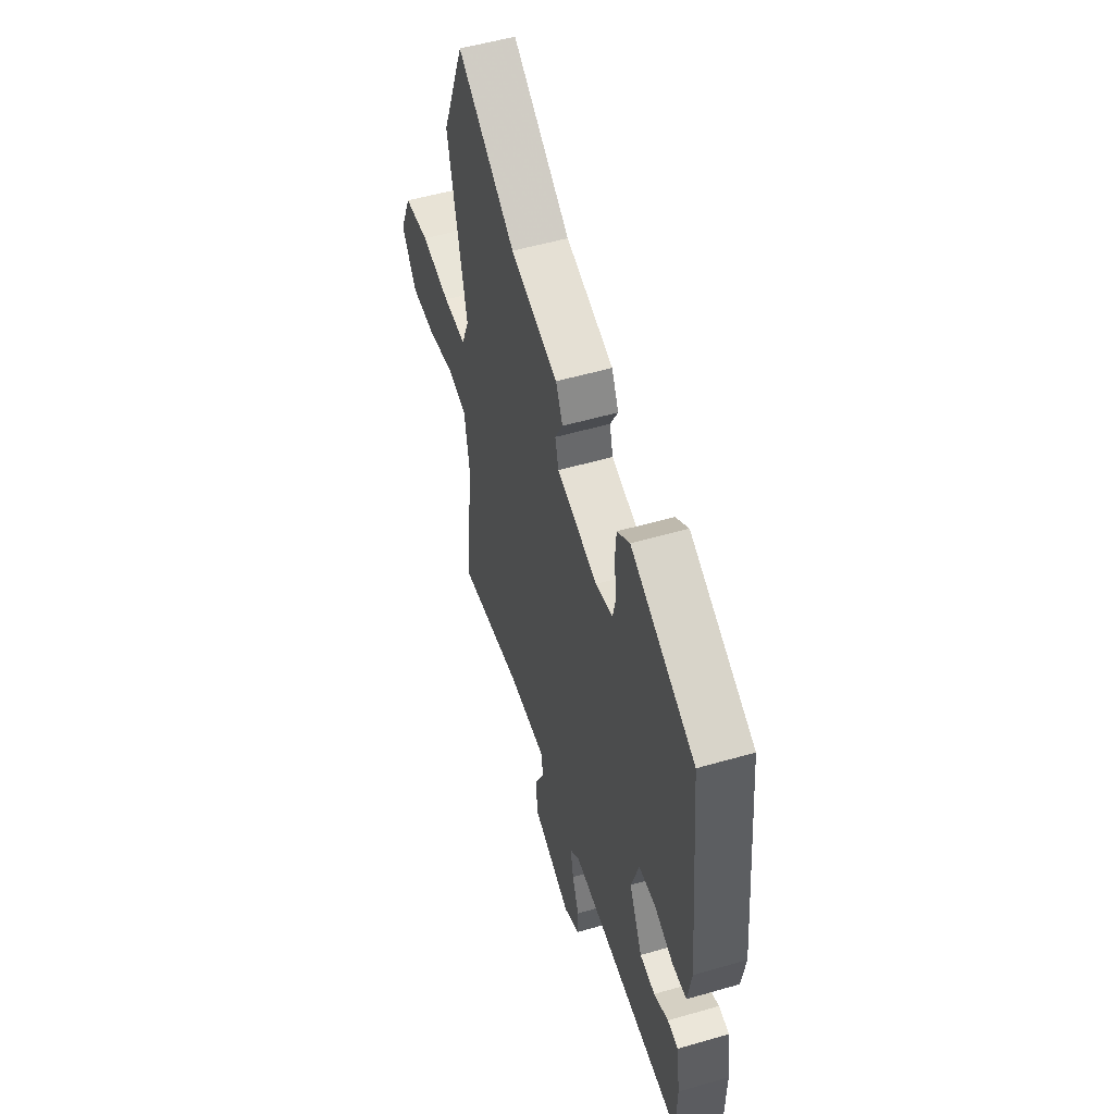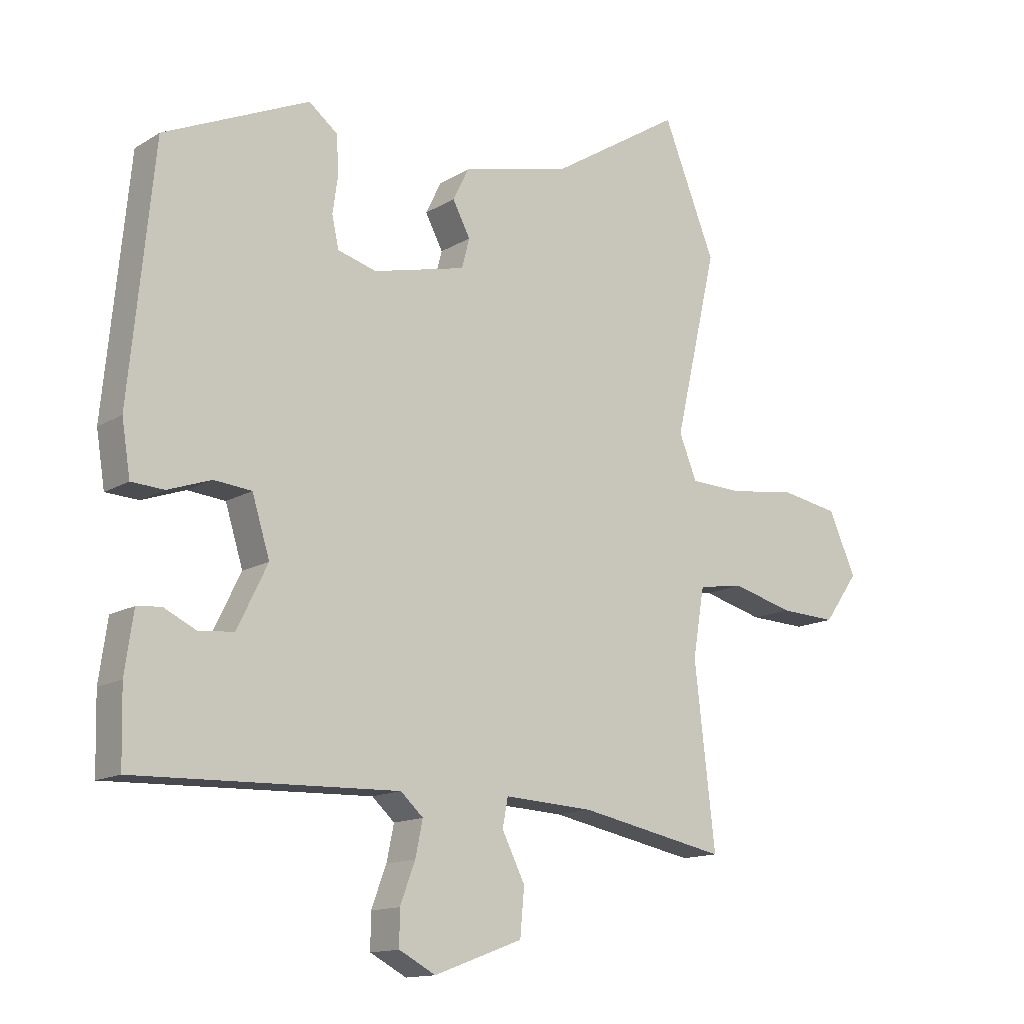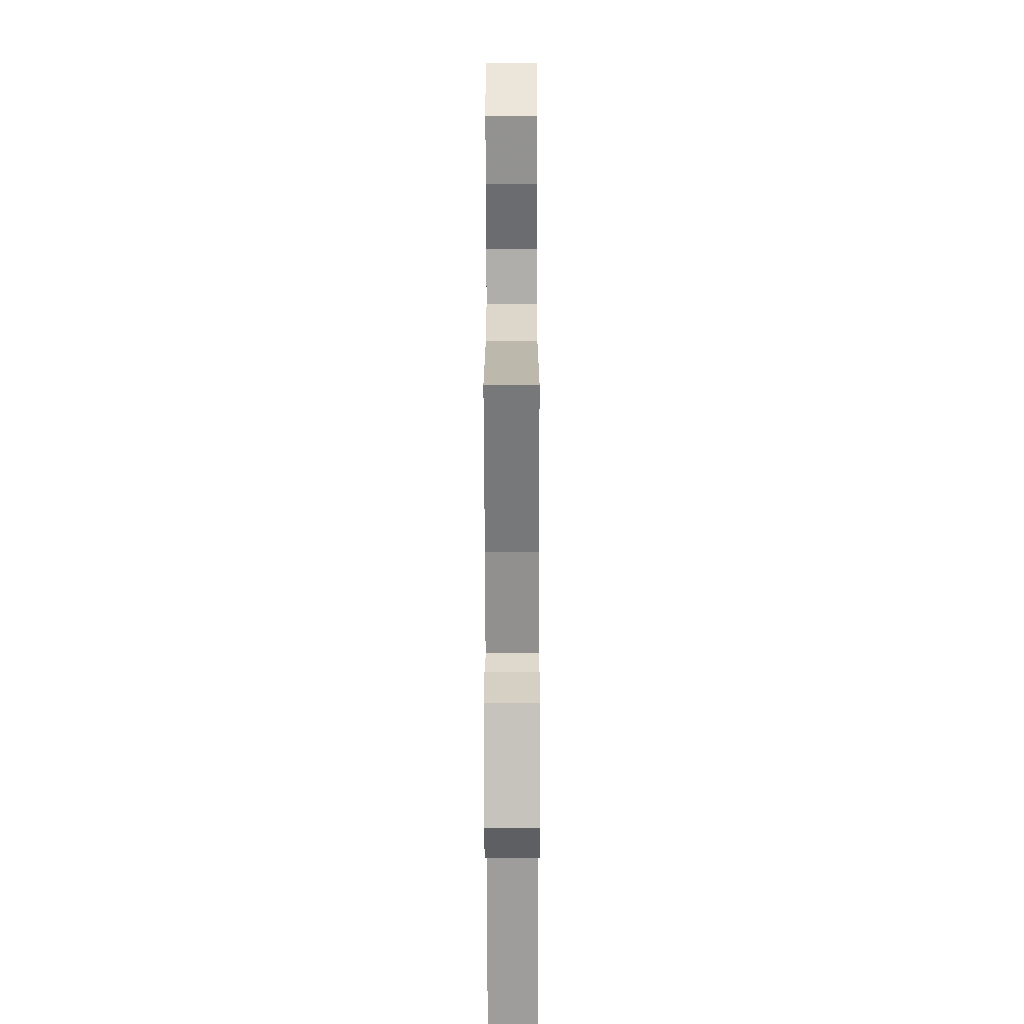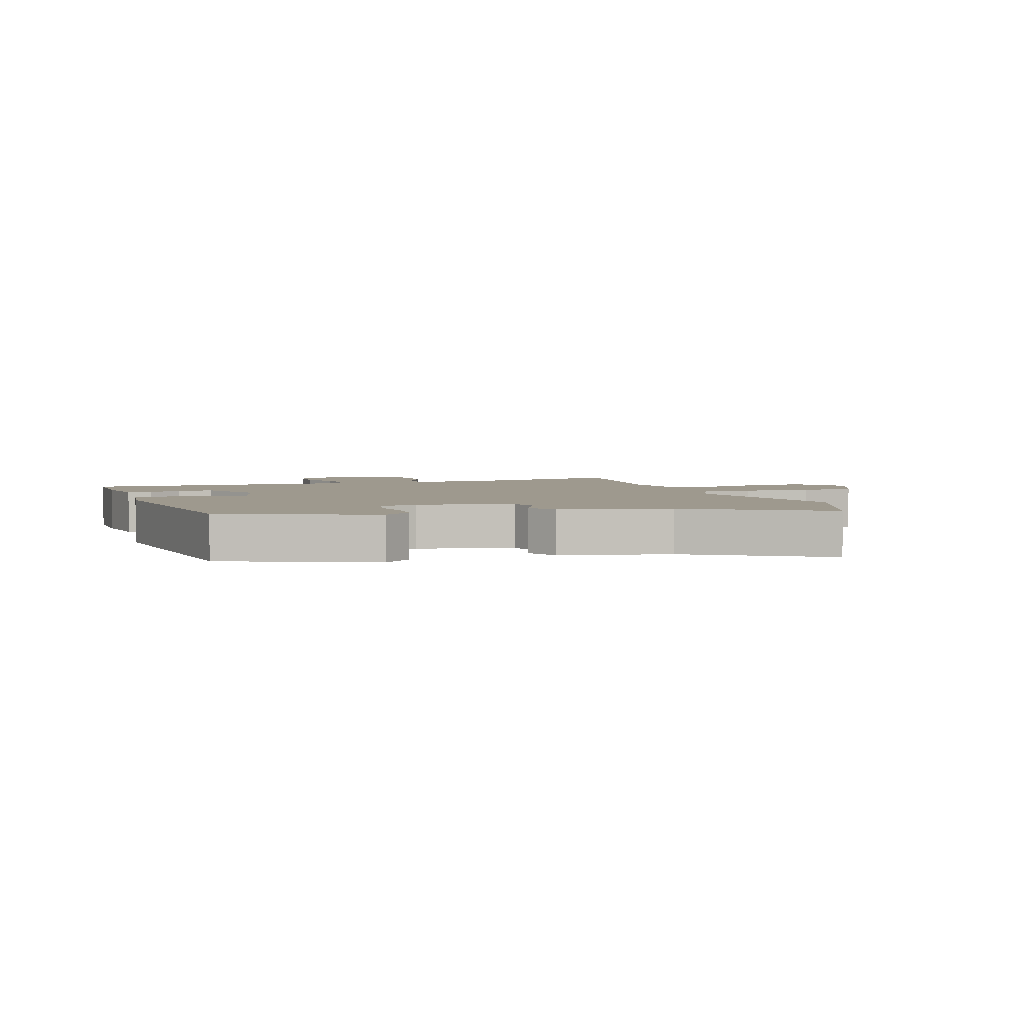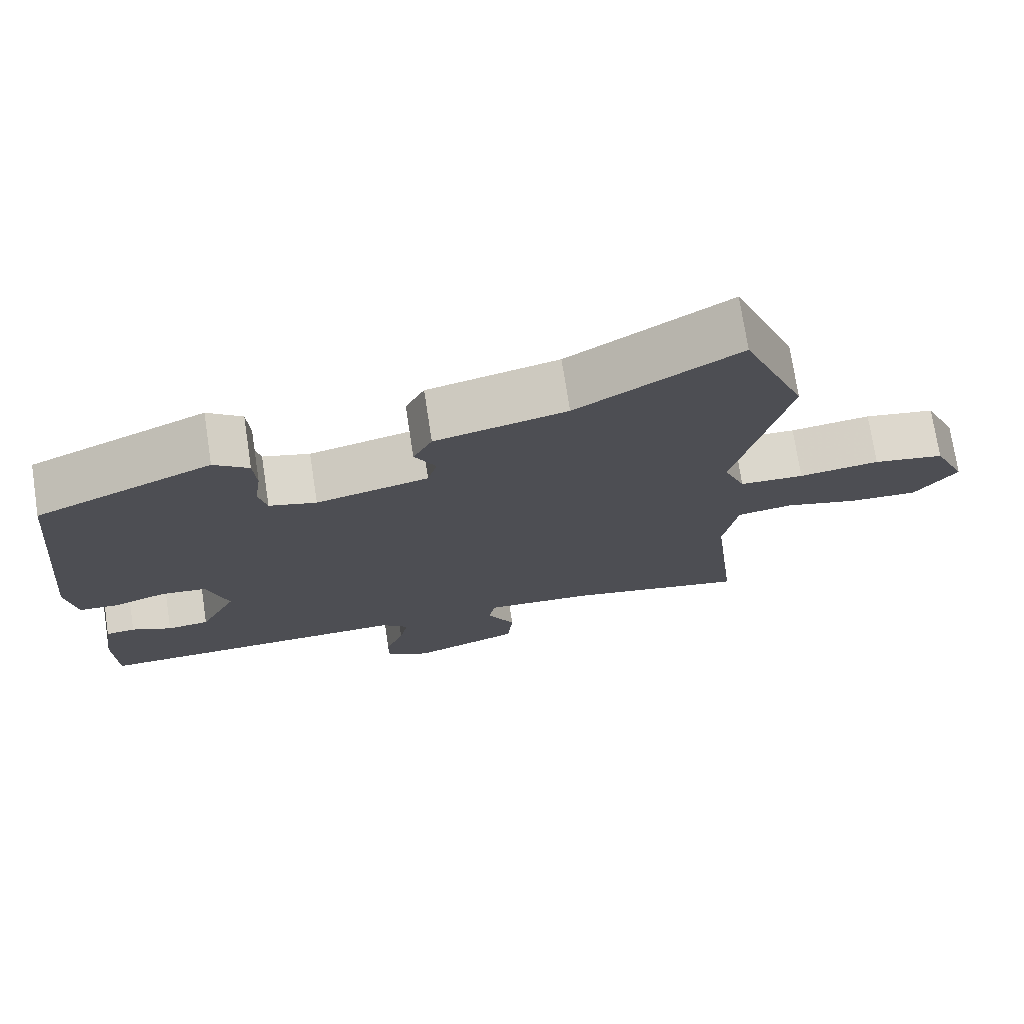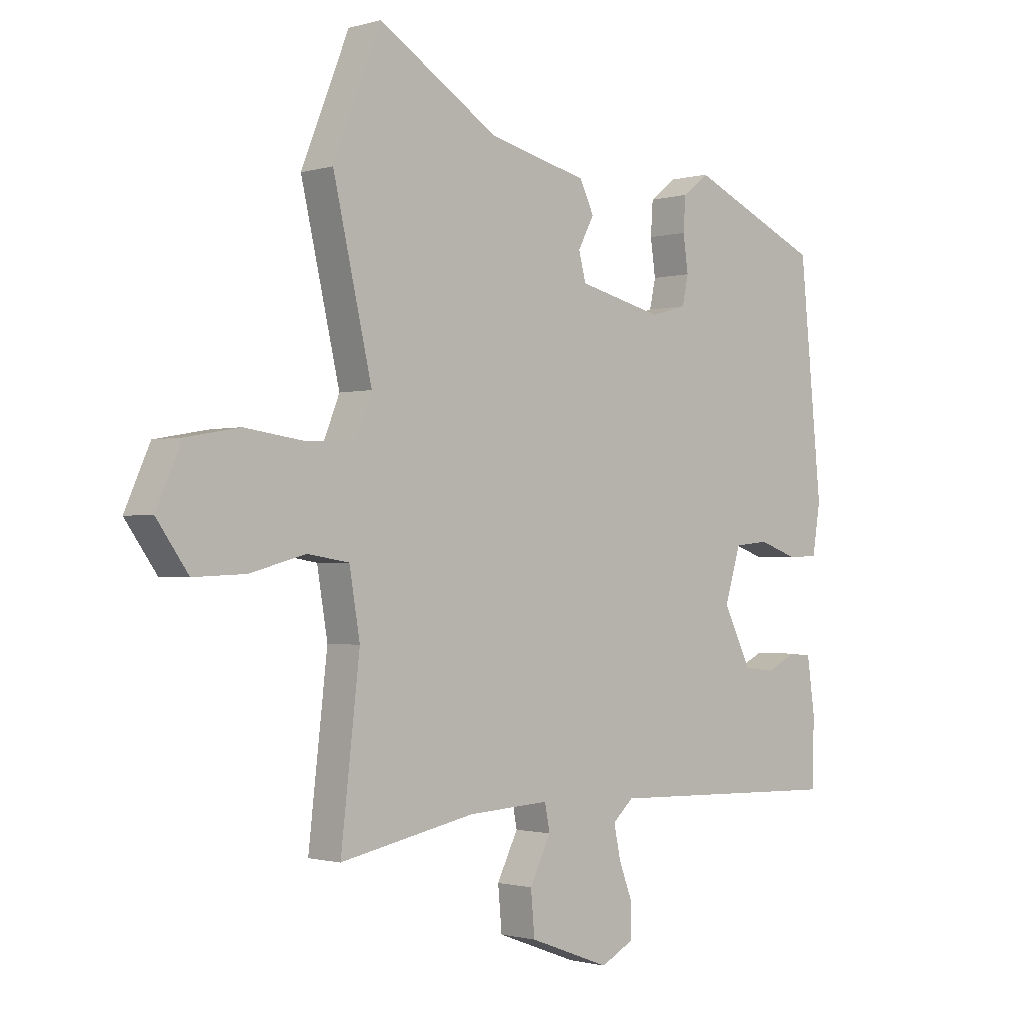
<metadata>
{"format":"obj","ext":"obj","renderer":"f3d","projection":"perspective","resolution":1024,"background":"white","views":[{"elev":53.3,"azim":-107.2,"up":"+Z"},{"elev":-13.8,"azim":-37.2,"up":"+Z"},{"elev":-68.8,"azim":90.1,"up":"+Z"},{"elev":3.5,"azim":-19.7,"up":"+Y"},{"elev":73.9,"azim":-8.7,"up":"+Z"},{"elev":-1.2,"azim":136.3,"up":"+Z"}]}
</metadata>
<code>
v 0.458 0.07 0.605
v 0.544 0.07 0.391
v 0.474 0.07 0.088
v 0.503 0.07 0.016
v 0.59 0.07 0.013
v 0.699 0.07 0.028
v 0.795 0.07 0.011
v 0.84 0.07 -0.09
v 0.783 0.07 -0.17
v 0.689 0.07 -0.166
v 0.589 0.07 -0.139
v 0.514 0.07 -0.151
v 0.495 0.07 -0.264
v 0.529 0.07 -0.56
v 0.285 0.07 -0.511
v 0.138 0.07 -0.503
v 0.129 0.07 -0.55
v 0.167 0.07 -0.626
v 0.16 0.07 -0.703
v 0.014 0.07 -0.757
v -0.046 0.07 -0.725
v -0.046 0.07 -0.668
v -0.021 0.07 -0.602
v -0.009 0.07 -0.544
v -0.046 0.07 -0.51
v -0.478 0.07 -0.523
v -0.481 0.07 -0.401
v -0.467 0.07 -0.303
v -0.427 0.07 -0.299
v -0.373 0.07 -0.325
v -0.316 0.07 -0.319
v -0.266 0.07 -0.217
v -0.295 0.07 -0.123
v -0.357 0.07 -0.117
v -0.428 0.07 -0.142
v -0.482 0.07 -0.139
v -0.496 0.07 -0.051
v -0.456 0.07 0.355
v -0.217 0.07 0.462
v -0.17 0.07 0.425
v -0.166 0.07 0.365
v -0.175 0.07 0.301
v -0.164 0.07 0.25
v -0.1 0.07 0.232
v 0.053 0.07 0.269
v 0.066 0.07 0.318
v 0.037 0.07 0.373
v 0.063 0.07 0.426
v 0.241 0.07 0.469
v 0.458 0 0.605
v 0.544 0 0.391
v 0.474 0 0.088
v 0.503 0 0.016
v 0.59 0 0.013
v 0.699 0 0.028
v 0.795 0 0.011
v 0.84 0 -0.09
v 0.783 0 -0.17
v 0.689 0 -0.166
v 0.589 0 -0.139
v 0.514 0 -0.151
v 0.495 0 -0.264
v 0.529 0 -0.56
v 0.285 0 -0.511
v 0.138 0 -0.503
v 0.129 0 -0.55
v 0.167 0 -0.626
v 0.16 0 -0.703
v 0.014 0 -0.757
v -0.046 0 -0.725
v -0.046 0 -0.668
v -0.021 0 -0.602
v -0.009 0 -0.544
v -0.046 0 -0.51
v -0.478 0 -0.523
v -0.481 0 -0.401
v -0.467 0 -0.303
v -0.427 0 -0.299
v -0.373 0 -0.325
v -0.316 0 -0.319
v -0.266 0 -0.217
v -0.295 0 -0.123
v -0.357 0 -0.117
v -0.428 0 -0.142
v -0.482 0 -0.139
v -0.496 0 -0.051
v -0.456 0 0.355
v -0.217 0 0.462
v -0.17 0 0.425
v -0.166 0 0.365
v -0.175 0 0.301
v -0.164 0 0.25
v -0.1 0 0.232
v 0.053 0 0.269
v 0.066 0 0.318
v 0.037 0 0.373
v 0.063 0 0.426
v 0.241 0 0.469
f 46 47 48 49
f 45 46 49 1
f 39 40 41 42
f 39 42 43
f 38 39 43
f 37 38 43
f 34 35 36 37
f 33 34 37 43
f 32 33 43 44
f 27 28 29 30
f 25 26 27 30
f 25 30 31
f 20 21 22 23
f 20 23 24
f 17 18 19 20
f 16 17 20 24
f 13 14 15
f 12 13 15 16
f 8 9 10 11
f 8 11 12
f 5 6 7 8
f 4 5 8 12
f 3 4 12 16
f 45 1 2 3
f 32 44 45 3
f 25 31 32 3
f 3 16 24 25
f 98 97 96 95
f 50 98 95 94
f 91 90 89 88
f 92 91 88
f 92 88 87
f 92 87 86
f 86 85 84 83
f 92 86 83 82
f 93 92 82 81
f 79 78 77 76
f 79 76 75 74
f 80 79 74
f 72 71 70 69
f 73 72 69
f 69 68 67 66
f 73 69 66 65
f 64 63 62
f 65 64 62 61
f 60 59 58 57
f 61 60 57
f 57 56 55 54
f 61 57 54 53
f 65 61 53 52
f 52 51 50 94
f 52 94 93 81
f 52 81 80 74
f 74 73 65 52
f 1 50 51 2
f 2 51 52 3
f 3 52 53 4
f 4 53 54 5
f 5 54 55 6
f 6 55 56 7
f 7 56 57 8
f 8 57 58 9
f 9 58 59 10
f 10 59 60 11
f 11 60 61 12
f 12 61 62 13
f 13 62 63 14
f 14 63 64 15
f 15 64 65 16
f 16 65 66 17
f 17 66 67 18
f 18 67 68 19
f 19 68 69 20
f 20 69 70 21
f 21 70 71 22
f 22 71 72 23
f 23 72 73 24
f 24 73 74 25
f 25 74 75 26
f 26 75 76 27
f 27 76 77 28
f 28 77 78 29
f 29 78 79 30
f 30 79 80 31
f 31 80 81 32
f 32 81 82 33
f 33 82 83 34
f 34 83 84 35
f 35 84 85 36
f 36 85 86 37
f 37 86 87 38
f 38 87 88 39
f 39 88 89 40
f 40 89 90 41
f 41 90 91 42
f 42 91 92 43
f 43 92 93 44
f 44 93 94 45
f 45 94 95 46
f 46 95 96 47
f 47 96 97 48
f 48 97 98 49
f 49 98 50 1

</code>
